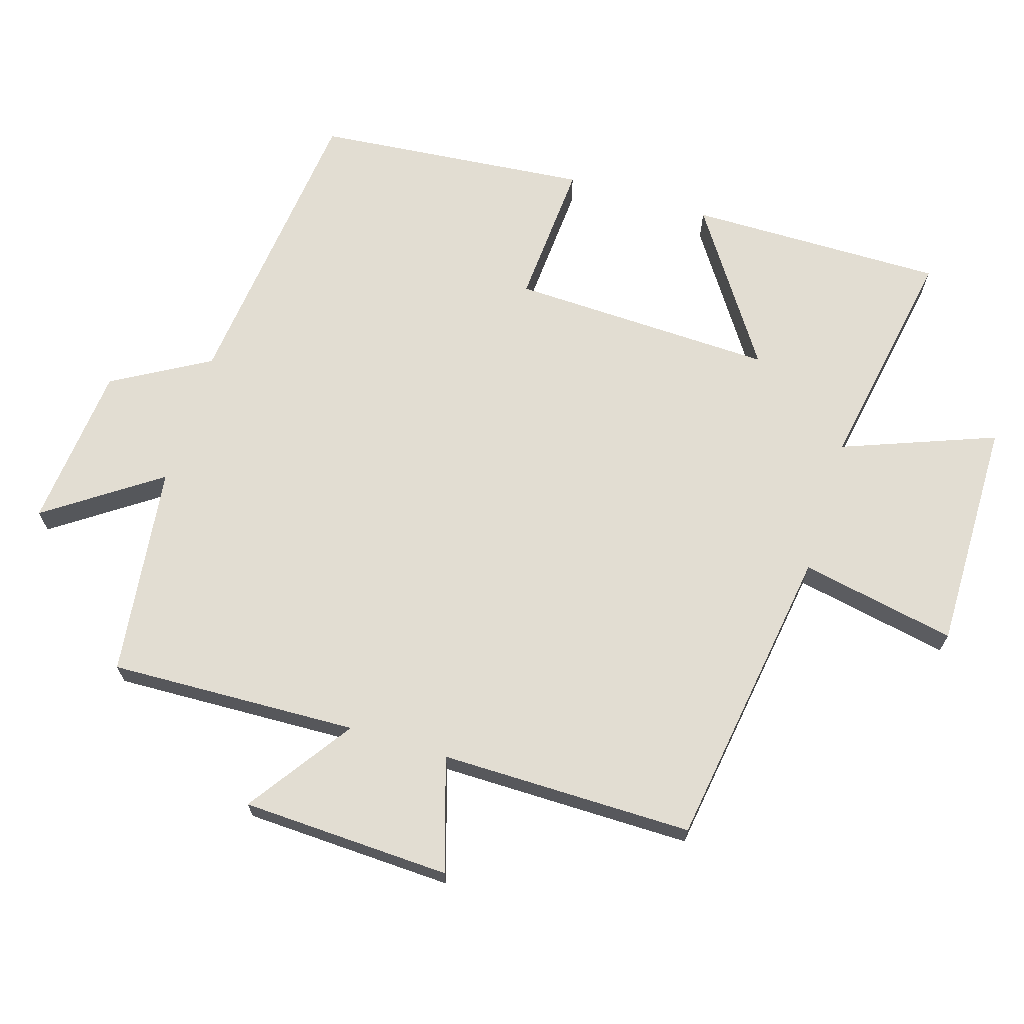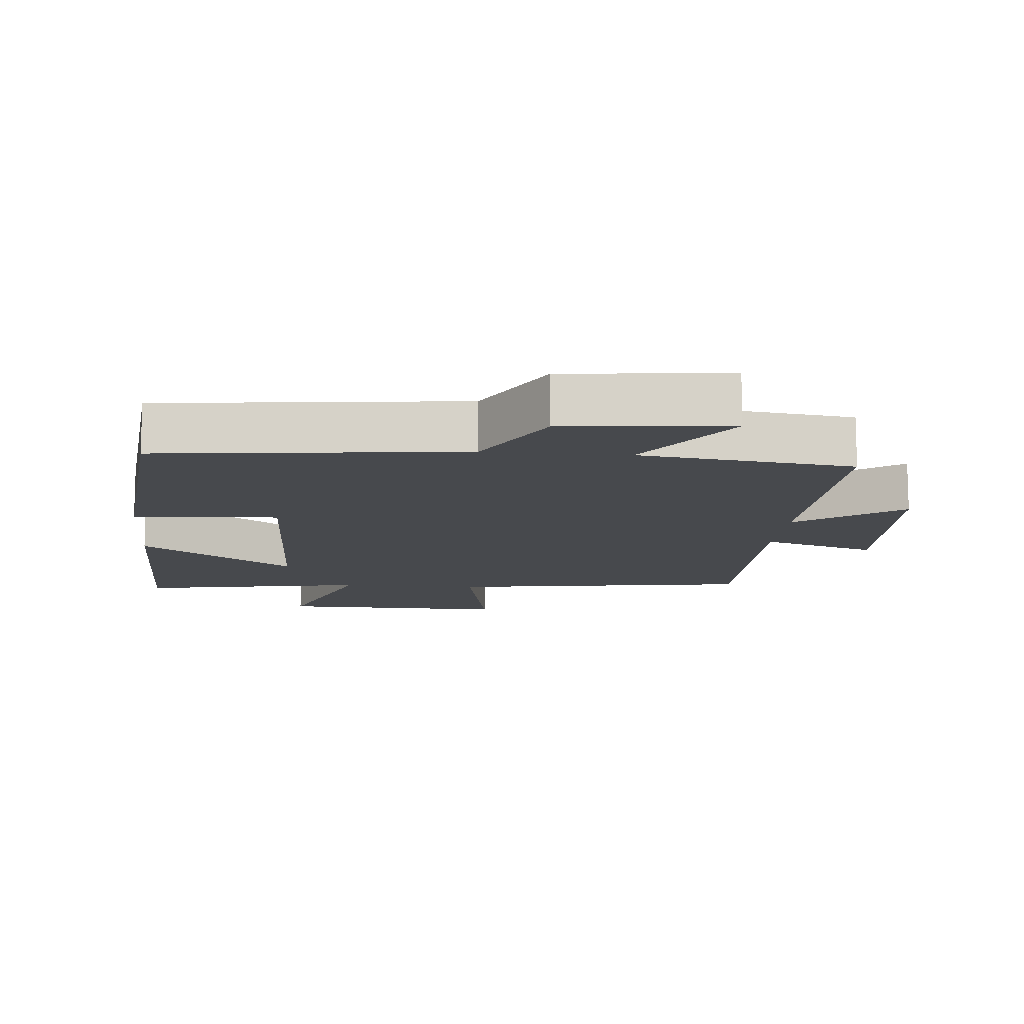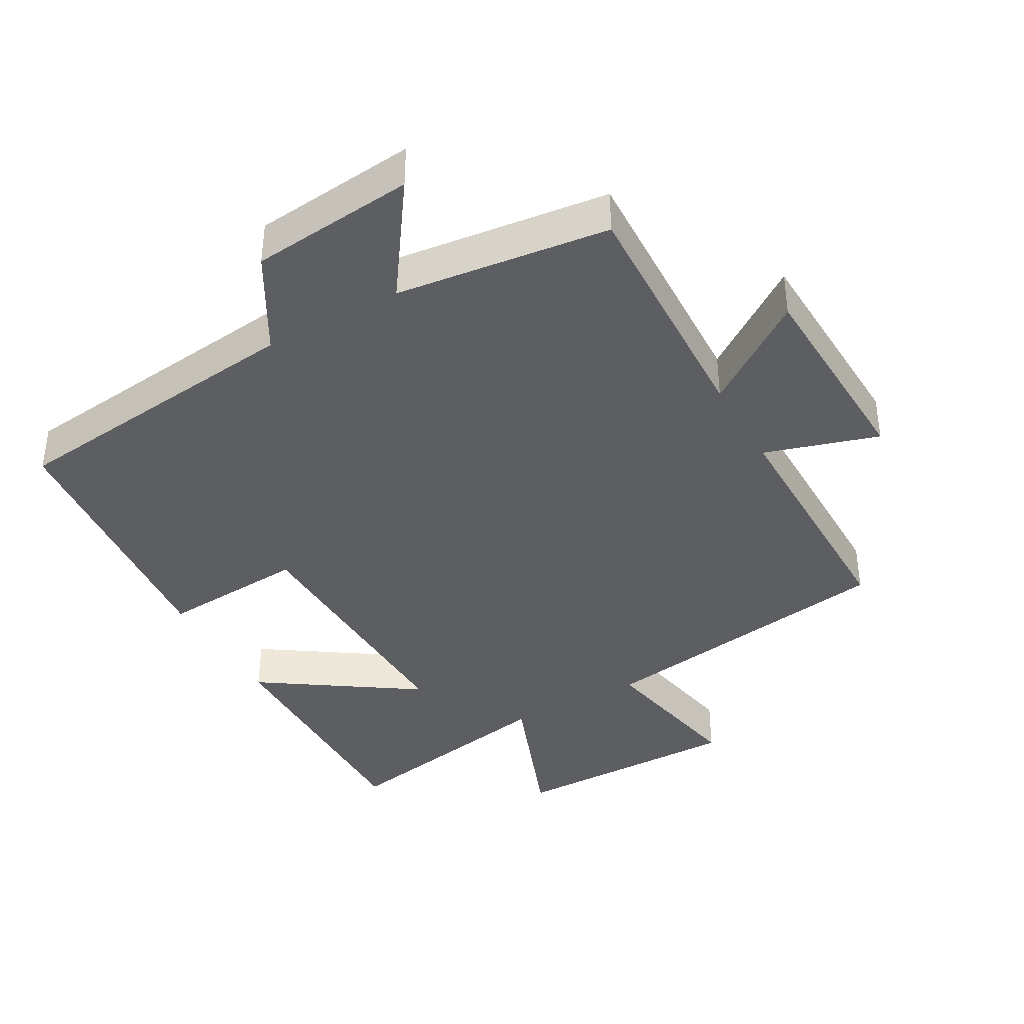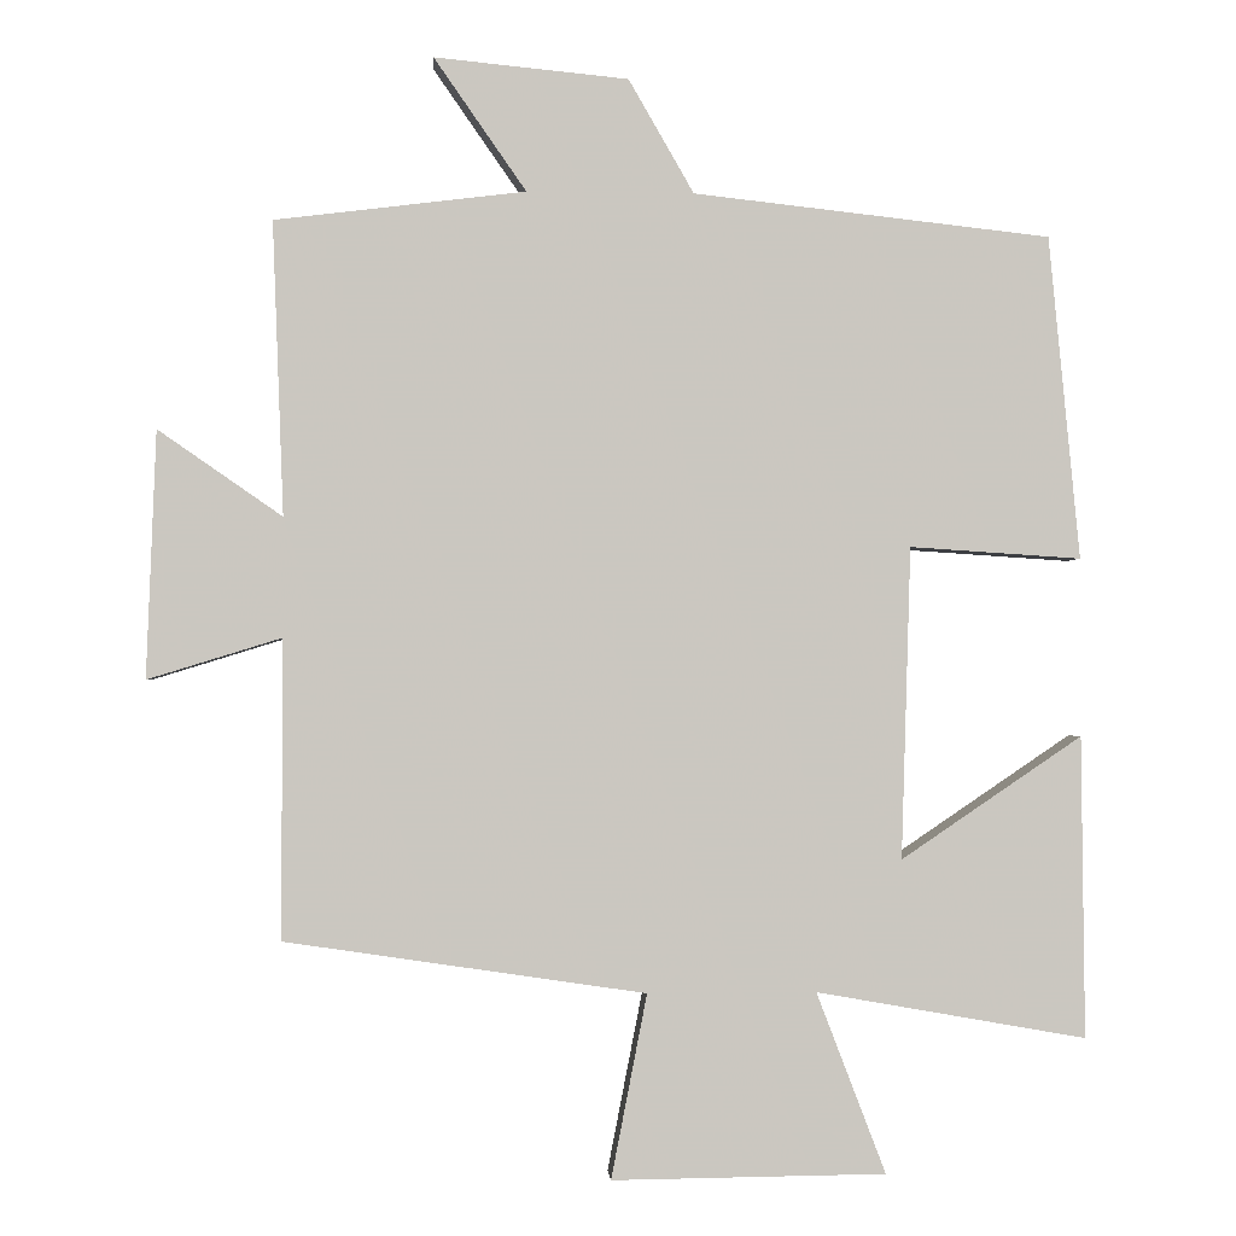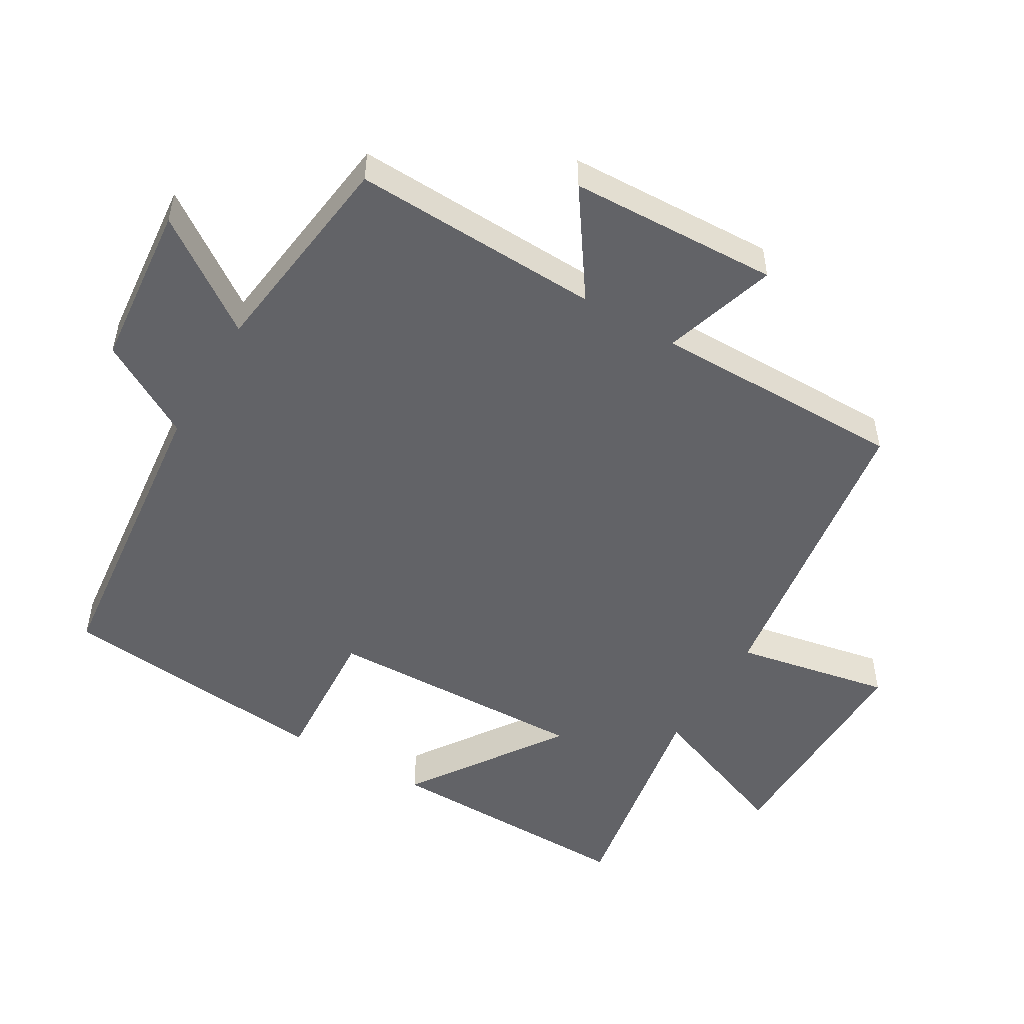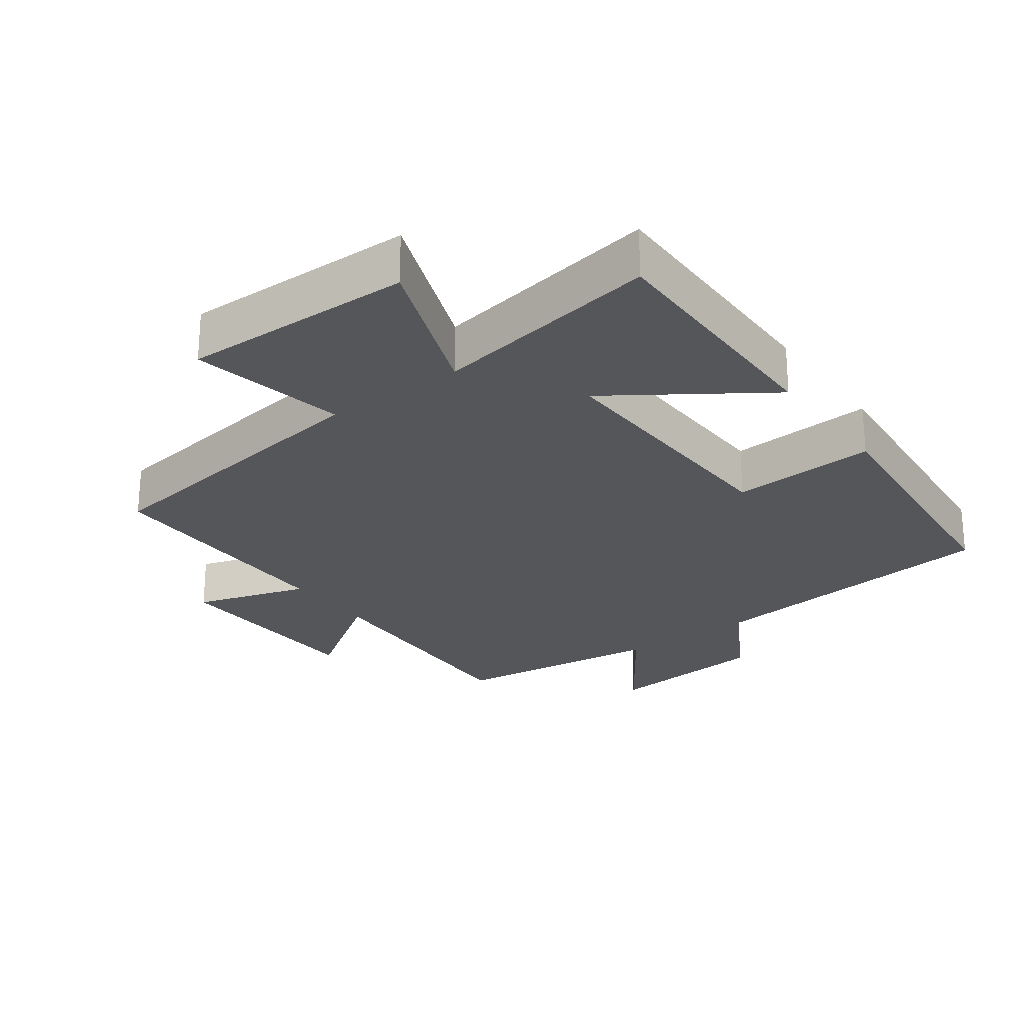
<metadata>
{"format":"obj","ext":"obj","renderer":"f3d","projection":"perspective","resolution":1024,"background":"white","views":[{"elev":68.3,"azim":107.2,"up":"+Y"},{"elev":-12.3,"azim":-5.1,"up":"+Y"},{"elev":-39.3,"azim":29.5,"up":"+Y"},{"elev":-1.4,"azim":176.3,"up":"+Z"},{"elev":-51.0,"azim":59.4,"up":"+Y"},{"elev":-25.1,"azim":-143.8,"up":"+Y"}]}
</metadata>
<code>
v -0.504 0.07 -0.56
v -0.5 0.07 -0.181
v -0.272 0.07 -0.335
v -0.284 0.07 0.057
v -0.5 0.07 0.043
v -0.461 0.07 0.45
v -0.011 0.07 0.5
v 0.071 0.07 0.643
v 0.315 0.07 0.667
v 0.199 0.07 0.5
v 0.514 0.07 0.461
v 0.5 0.07 0.092
v 0.656 0.07 0.2
v 0.668 0.07 -0.11
v 0.5 0.07 -0.058
v 0.501 0.07 -0.433
v 0.048 0.07 -0.5
v 0.093 0.07 -0.731
v -0.251 0.07 -0.727
v -0.164 0.07 -0.5
v -0.504 0 -0.56
v -0.5 0 -0.181
v -0.272 0 -0.335
v -0.284 0 0.057
v -0.5 0 0.043
v -0.461 0 0.45
v -0.011 0 0.5
v 0.071 0 0.643
v 0.315 0 0.667
v 0.199 0 0.5
v 0.514 0 0.461
v 0.5 0 0.092
v 0.656 0 0.2
v 0.668 0 -0.11
v 0.5 0 -0.058
v 0.501 0 -0.433
v 0.048 0 -0.5
v 0.093 0 -0.731
v -0.251 0 -0.727
v -0.164 0 -0.5
f 17 18 19 20
f 15 16 17 20
f 15 20 1
f 12 13 14 15
f 12 15 1
f 10 11 12
f 7 8 9 10
f 4 5 6 7
f 3 4 7 10
f 1 2 3
f 12 1 3
f 3 10 12
f 40 39 38 37
f 40 37 36 35
f 21 40 35
f 35 34 33 32
f 21 35 32
f 32 31 30
f 30 29 28 27
f 27 26 25 24
f 30 27 24 23
f 23 22 21
f 23 21 32
f 32 30 23
f 1 21 22 2
f 2 22 23 3
f 3 23 24 4
f 4 24 25 5
f 5 25 26 6
f 6 26 27 7
f 7 27 28 8
f 8 28 29 9
f 9 29 30 10
f 10 30 31 11
f 11 31 32 12
f 12 32 33 13
f 13 33 34 14
f 14 34 35 15
f 15 35 36 16
f 16 36 37 17
f 17 37 38 18
f 18 38 39 19
f 19 39 40 20
f 20 40 21 1

</code>
